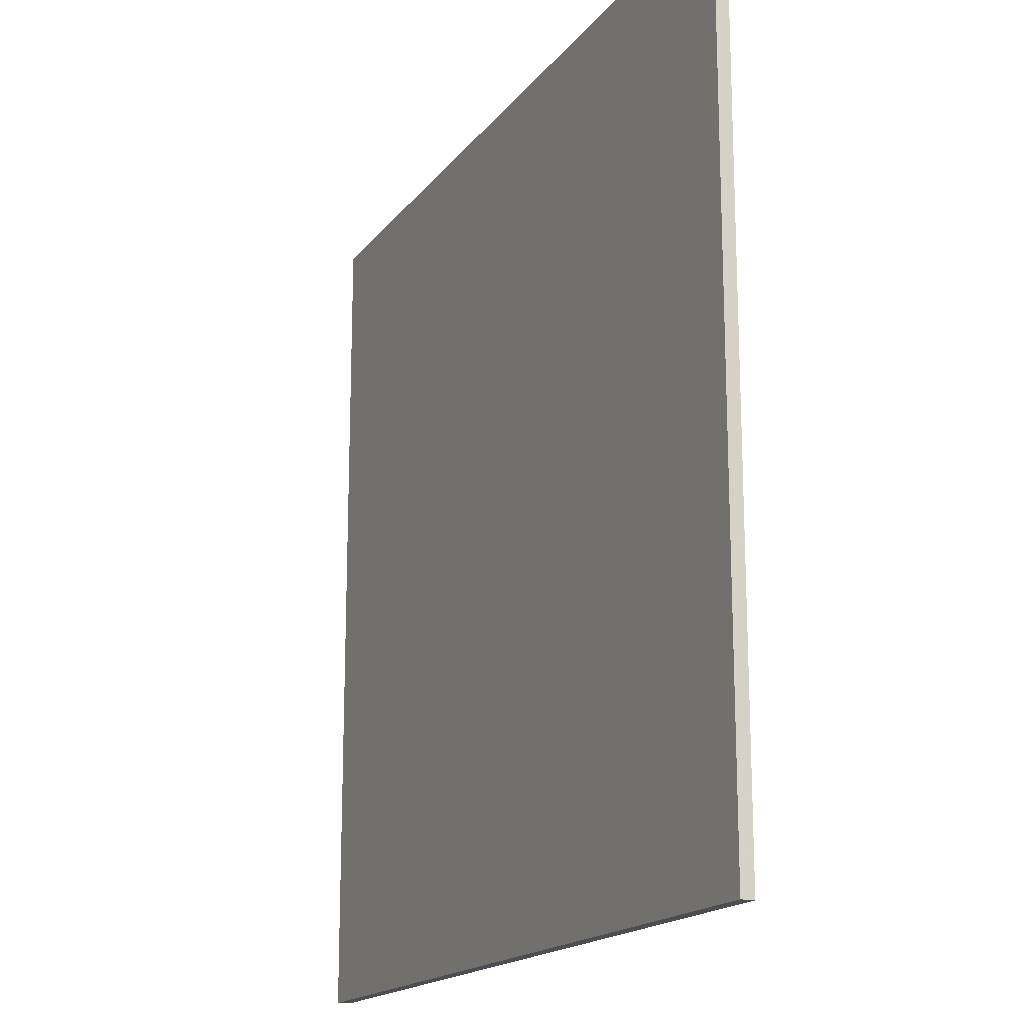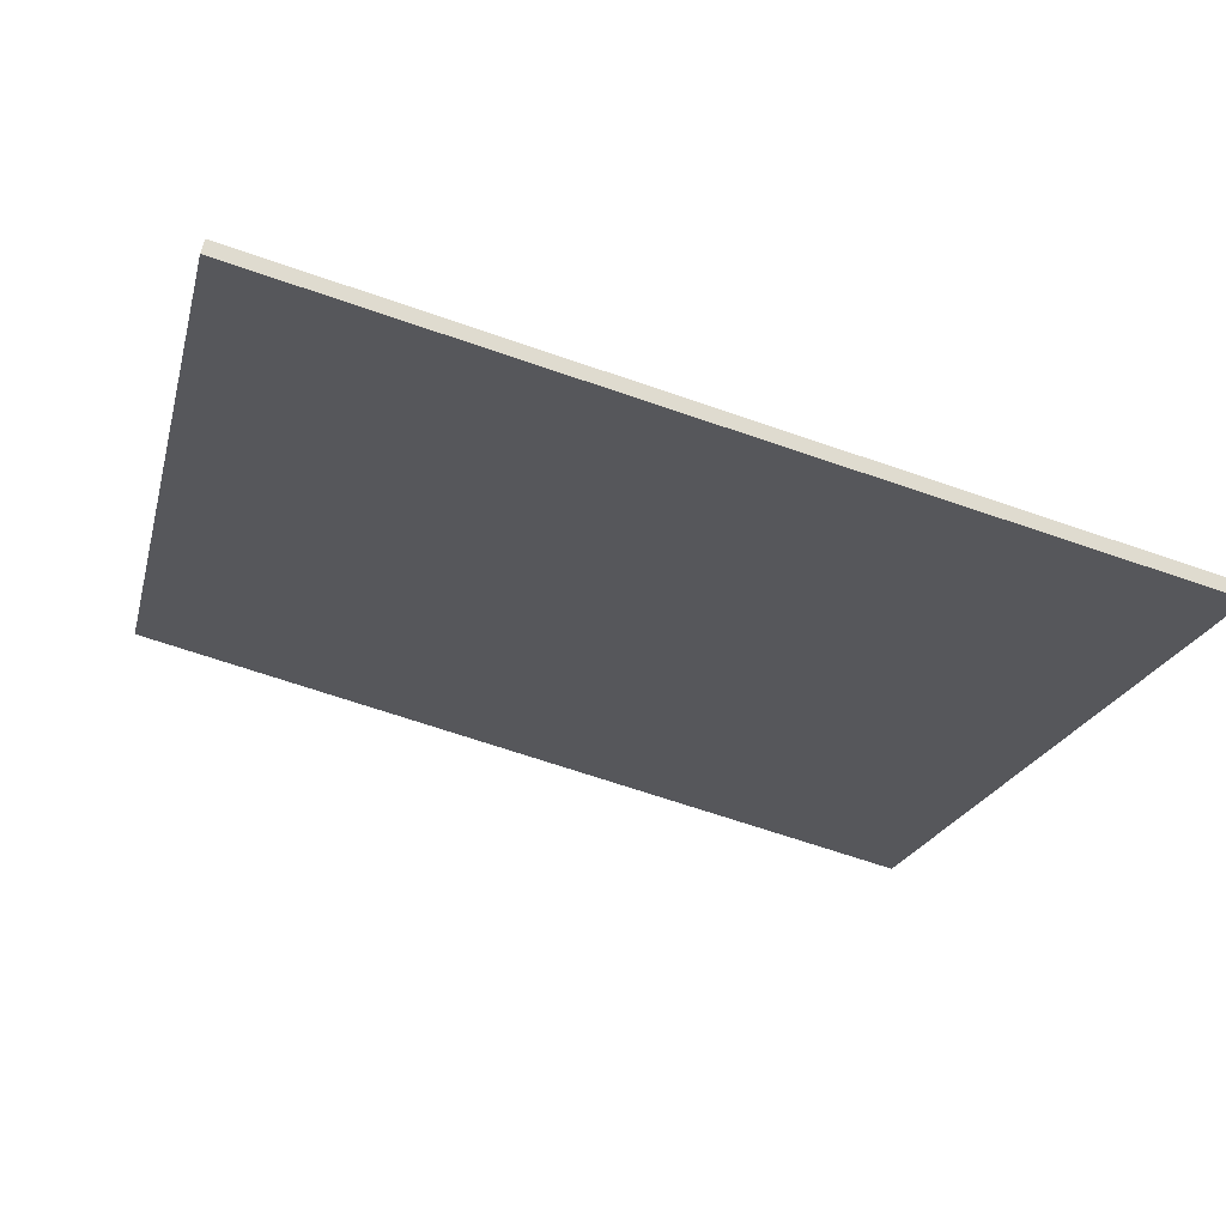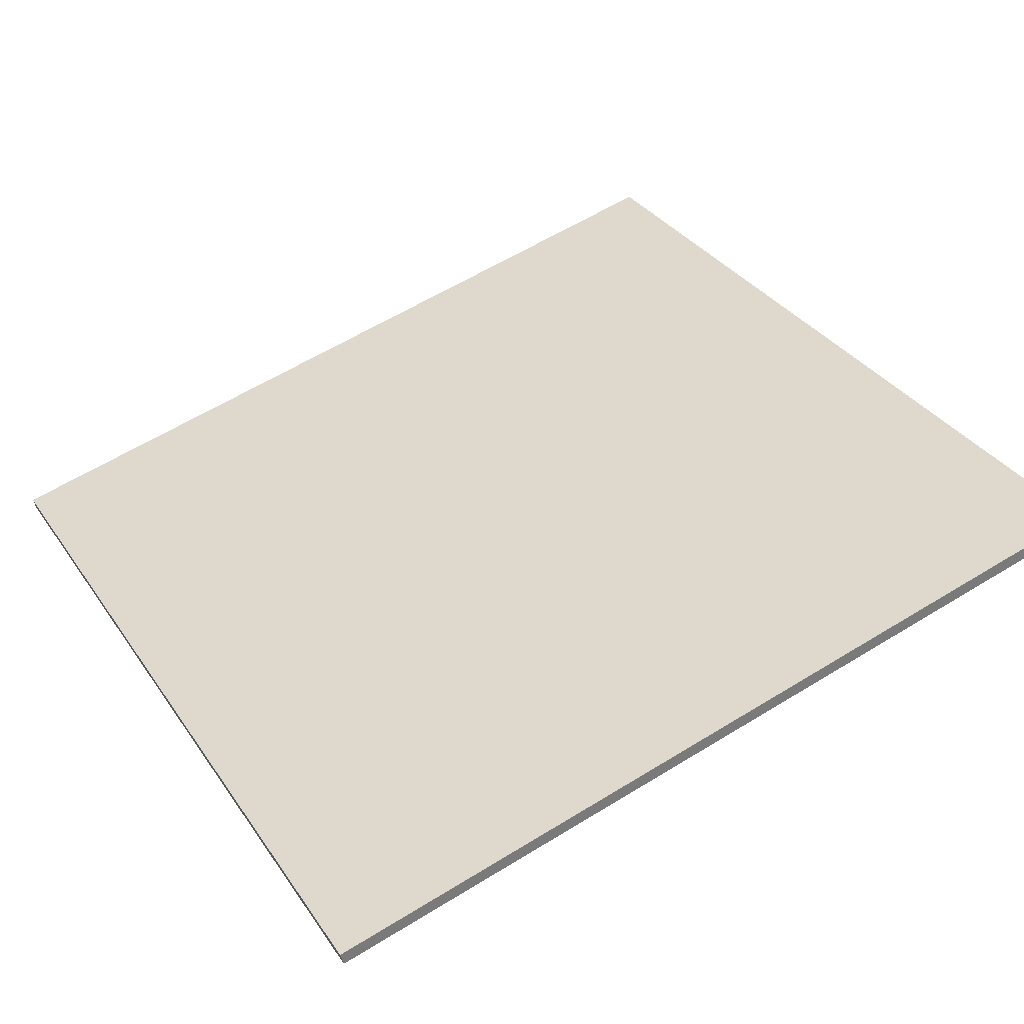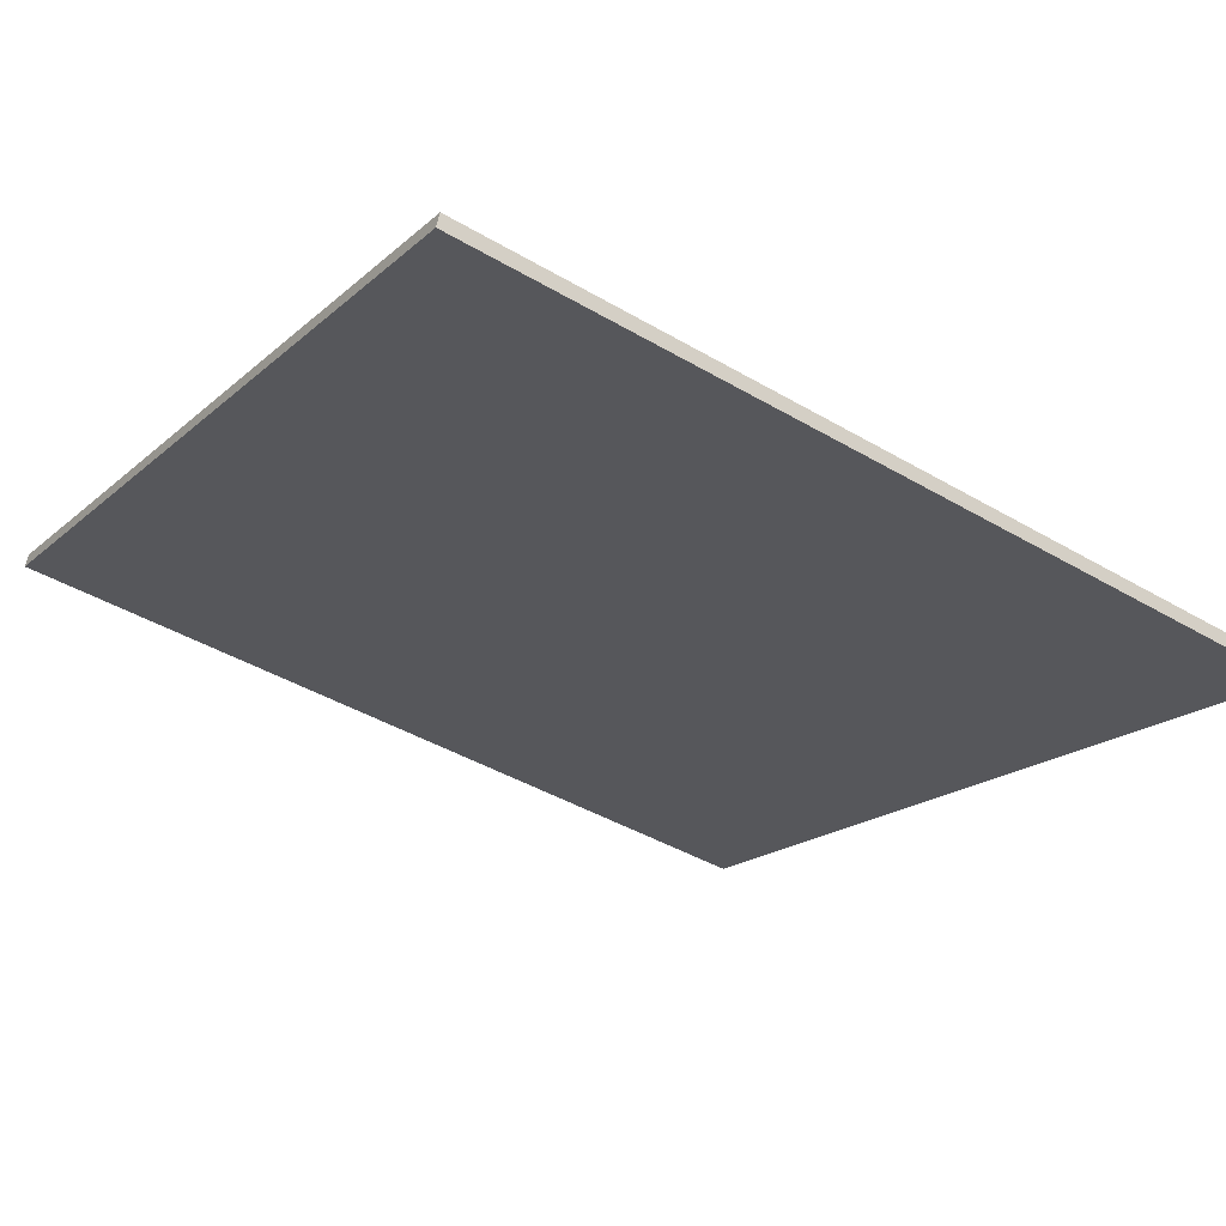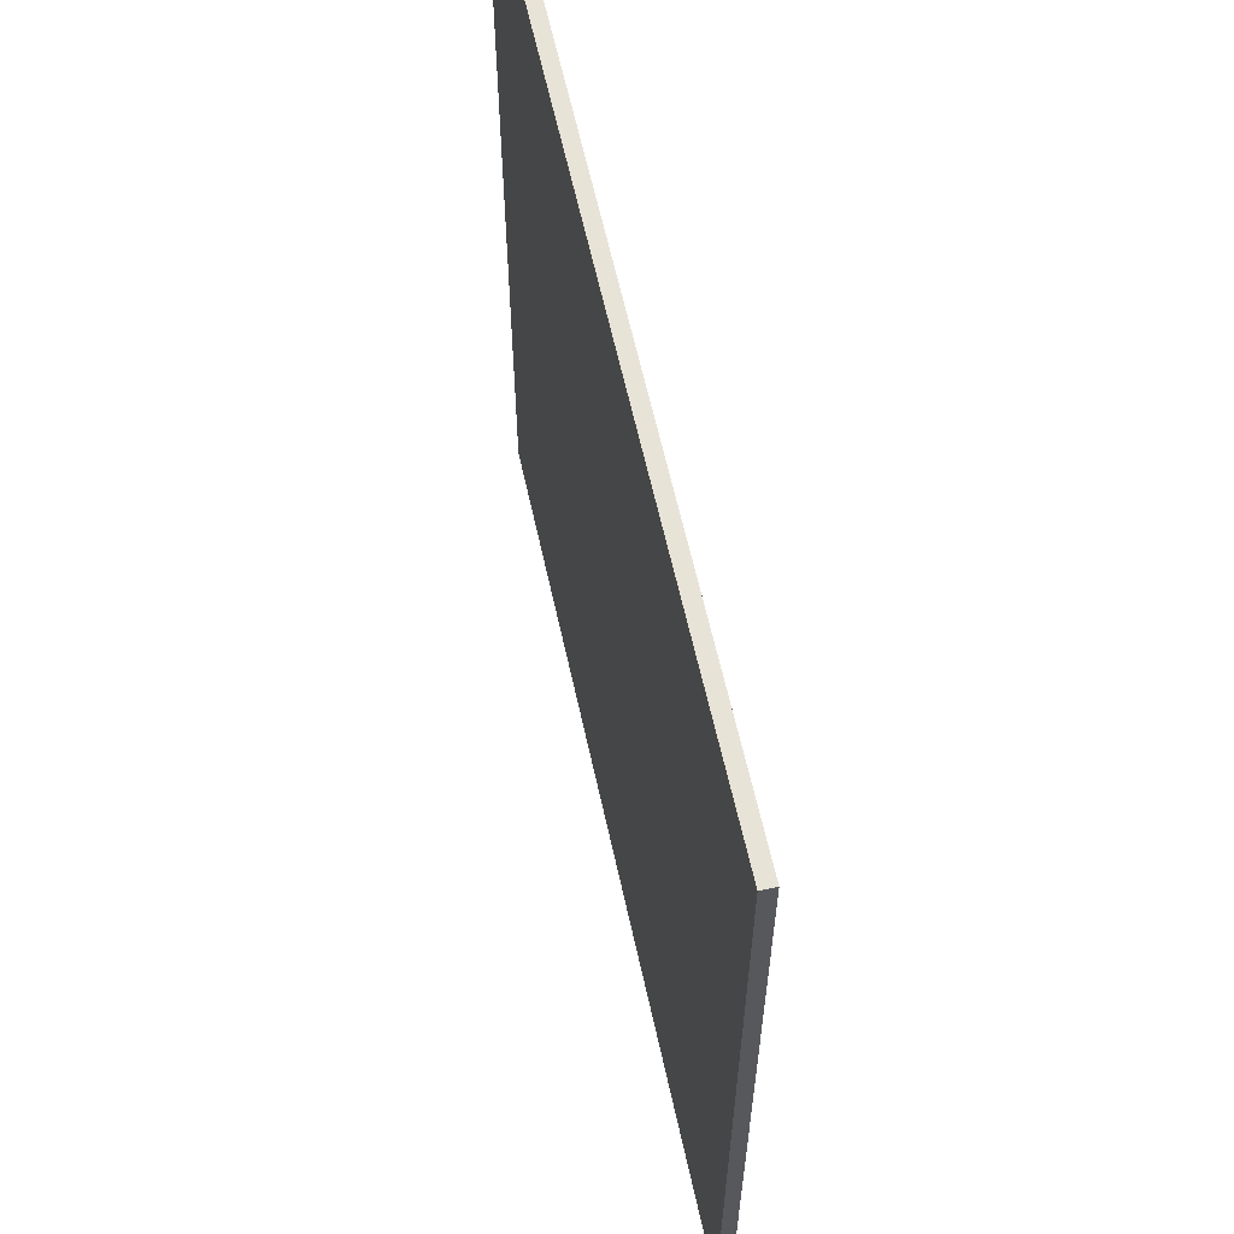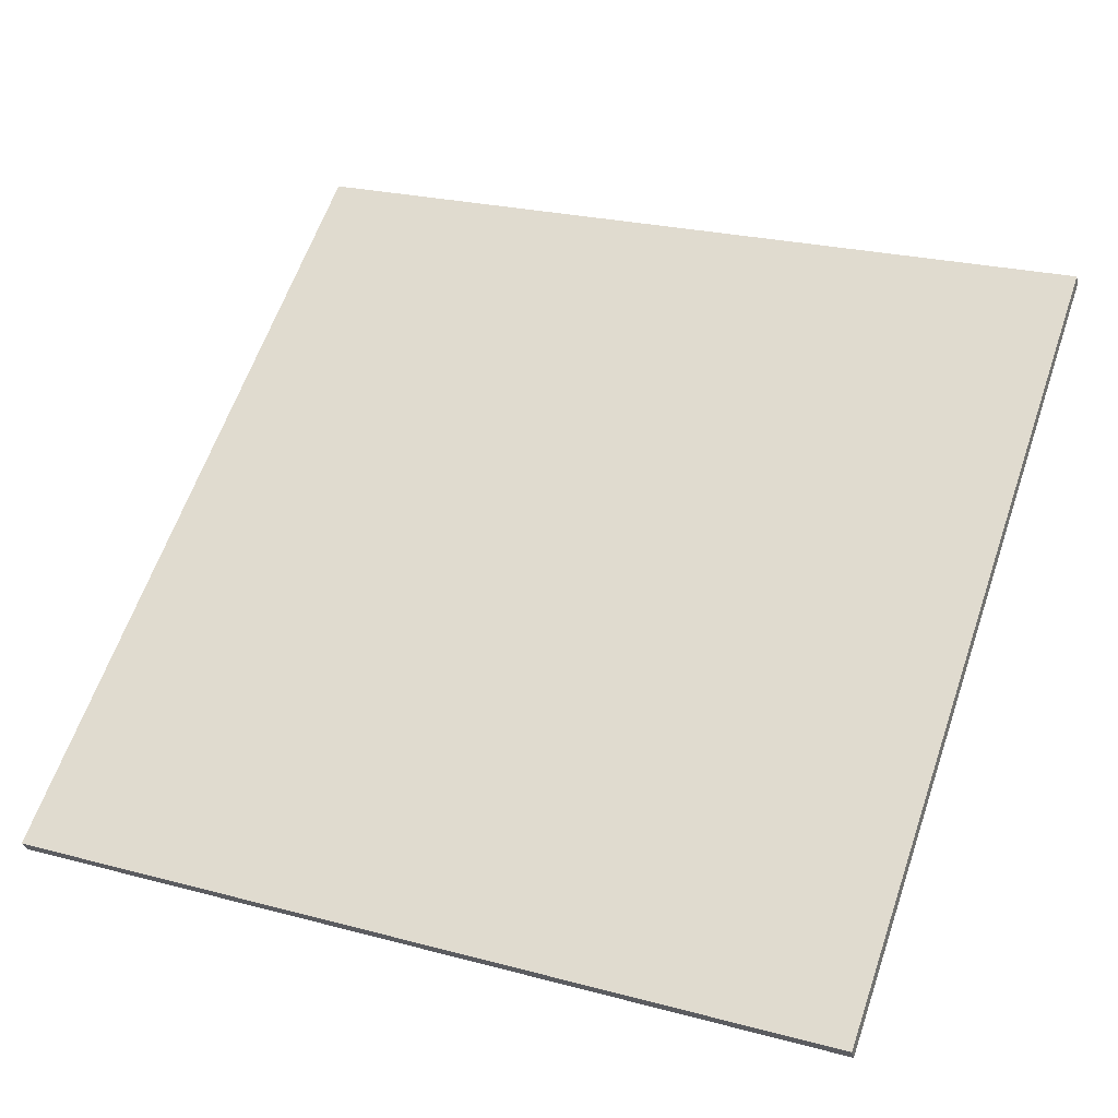
<metadata>
{"format":"obj","ext":"obj","renderer":"f3d","projection":"perspective","resolution":1024,"background":"white","views":[{"elev":-17.1,"azim":-100.9,"up":"+Z"},{"elev":-20.4,"azim":166.8,"up":"+Y"},{"elev":33.7,"azim":-29.2,"up":"+Y"},{"elev":-18.5,"azim":148.0,"up":"+Y"},{"elev":61.6,"azim":91.5,"up":"+Z"},{"elev":61.9,"azim":19.0,"up":"+Y"}]}
</metadata>
<code>
v 63.52 17.23 -4.749
v 63.52 17.23 4.749
v 63.56 17.09 -4.749
v 63.56 17.09 4.749
v 72.74 19.5 -4.749
v 72.74 19.5 4.749
v 72.78 19.36 -4.749
v 72.78 19.36 4.749
f 1 3 4
f 4 2 1
f 5 6 8
f 8 7 5
f 1 2 6
f 6 5 1
f 3 7 8
f 8 4 3
f 1 5 7
f 7 3 1
f 2 4 8
f 8 6 2

</code>
